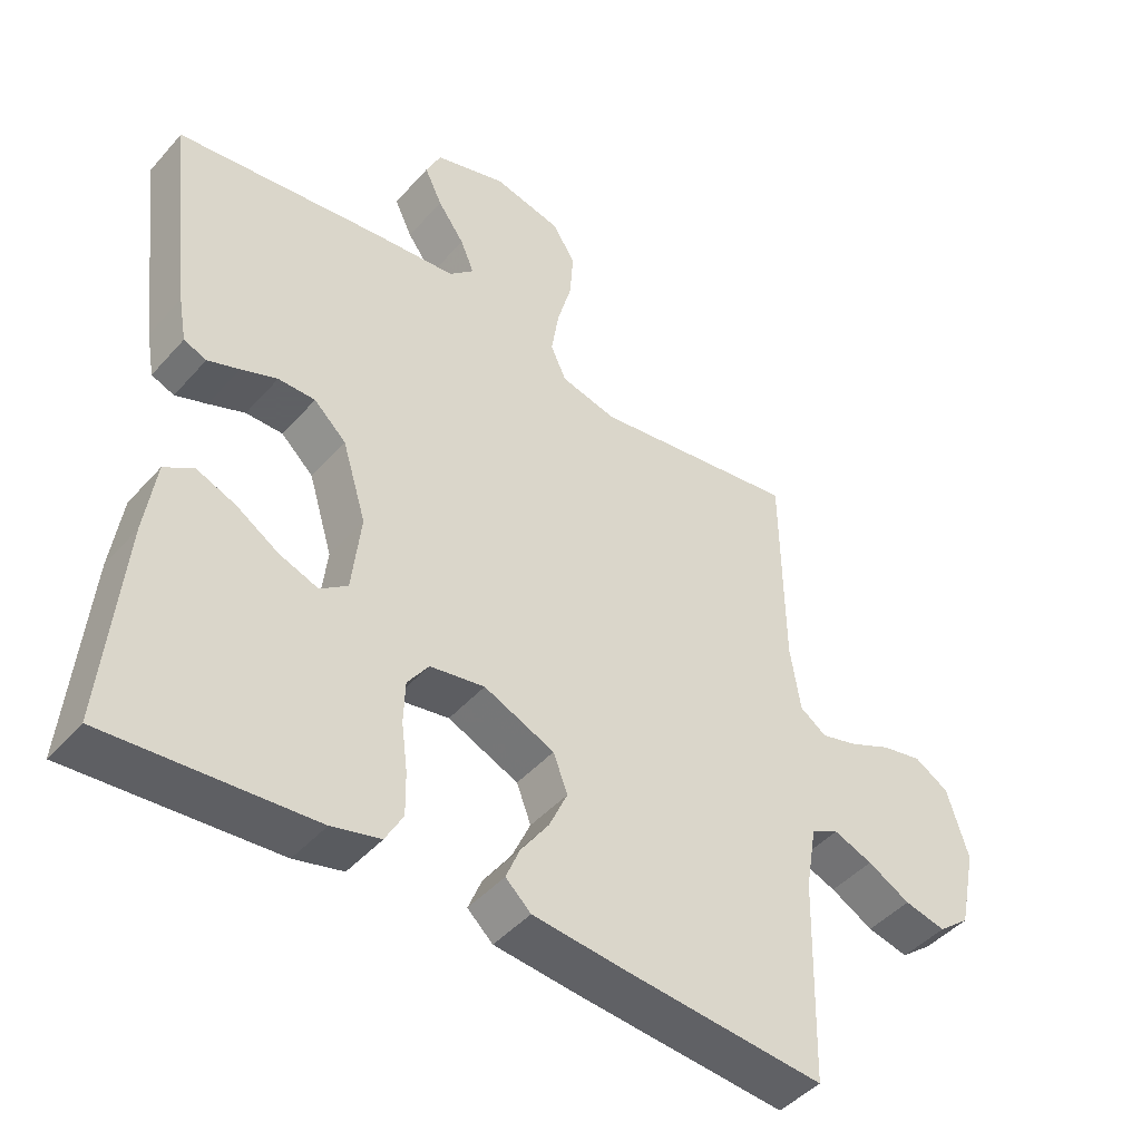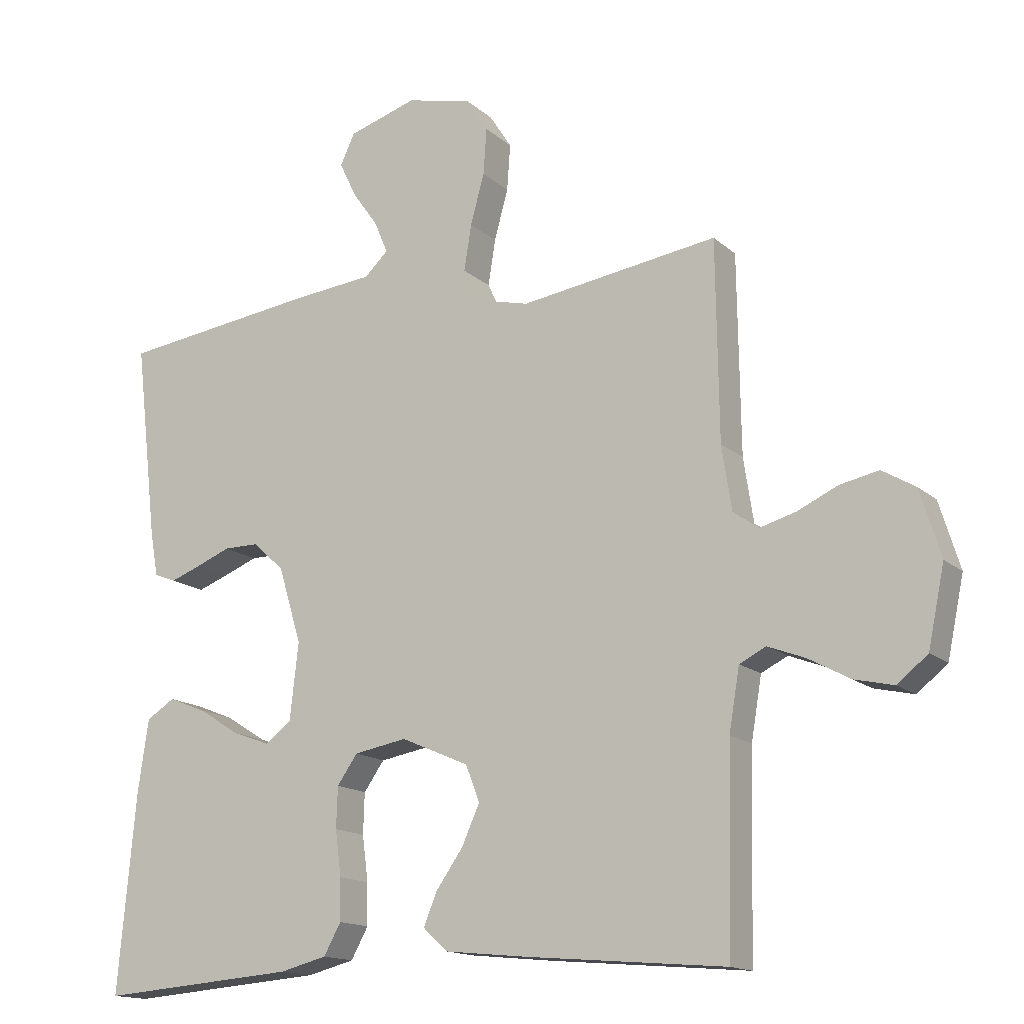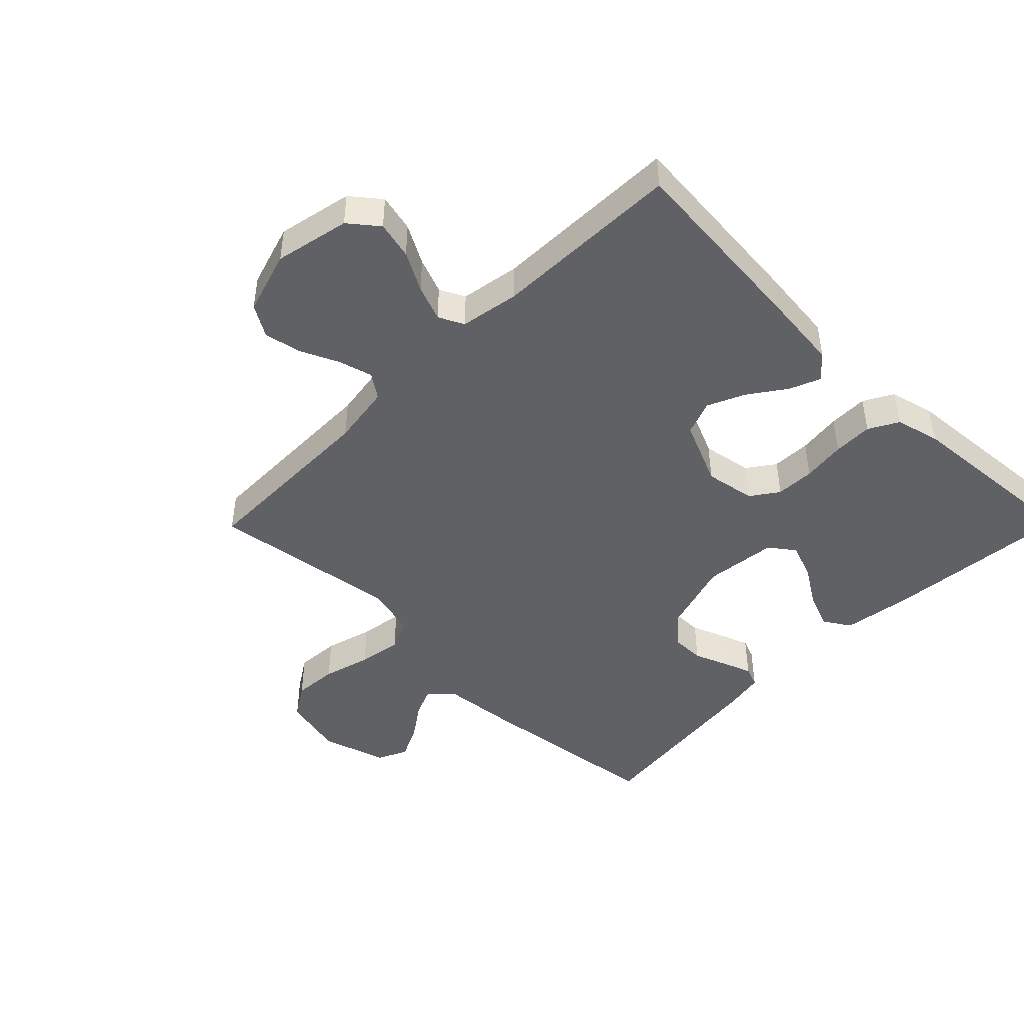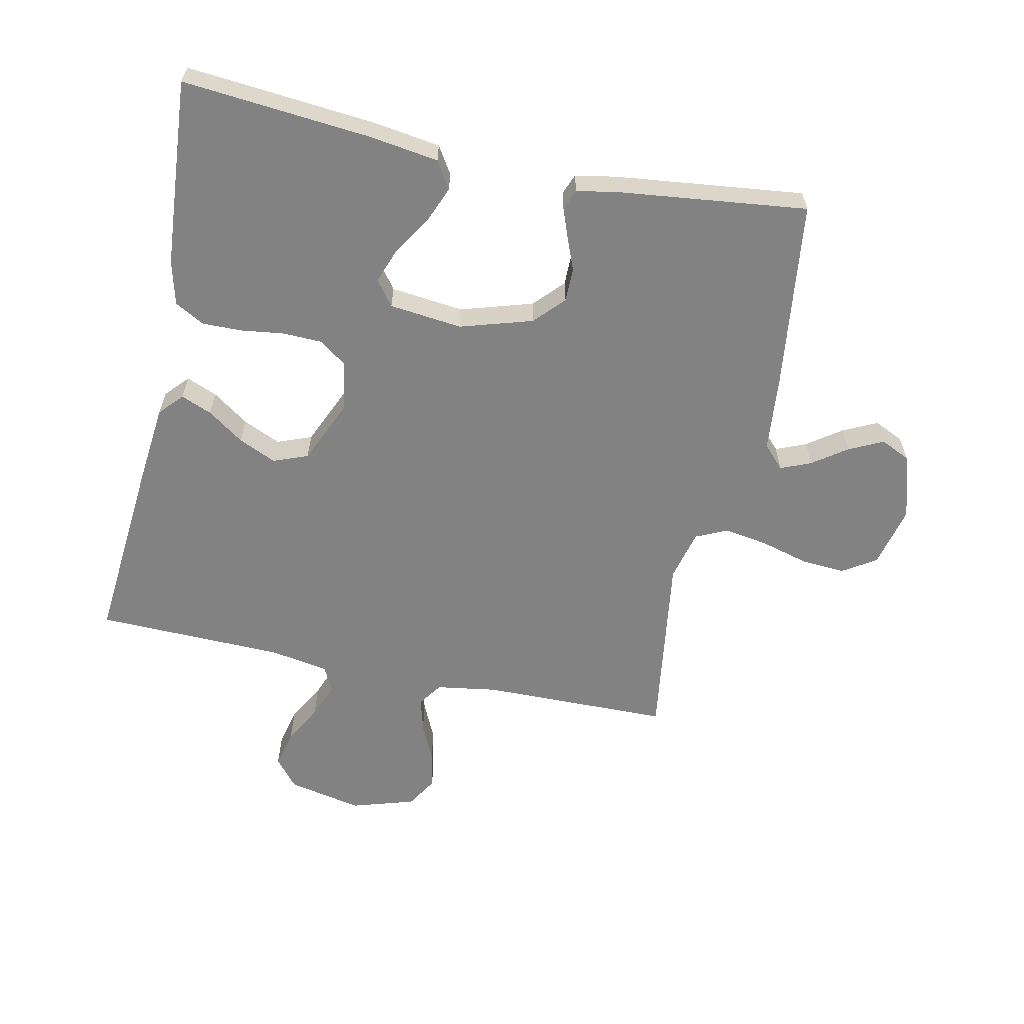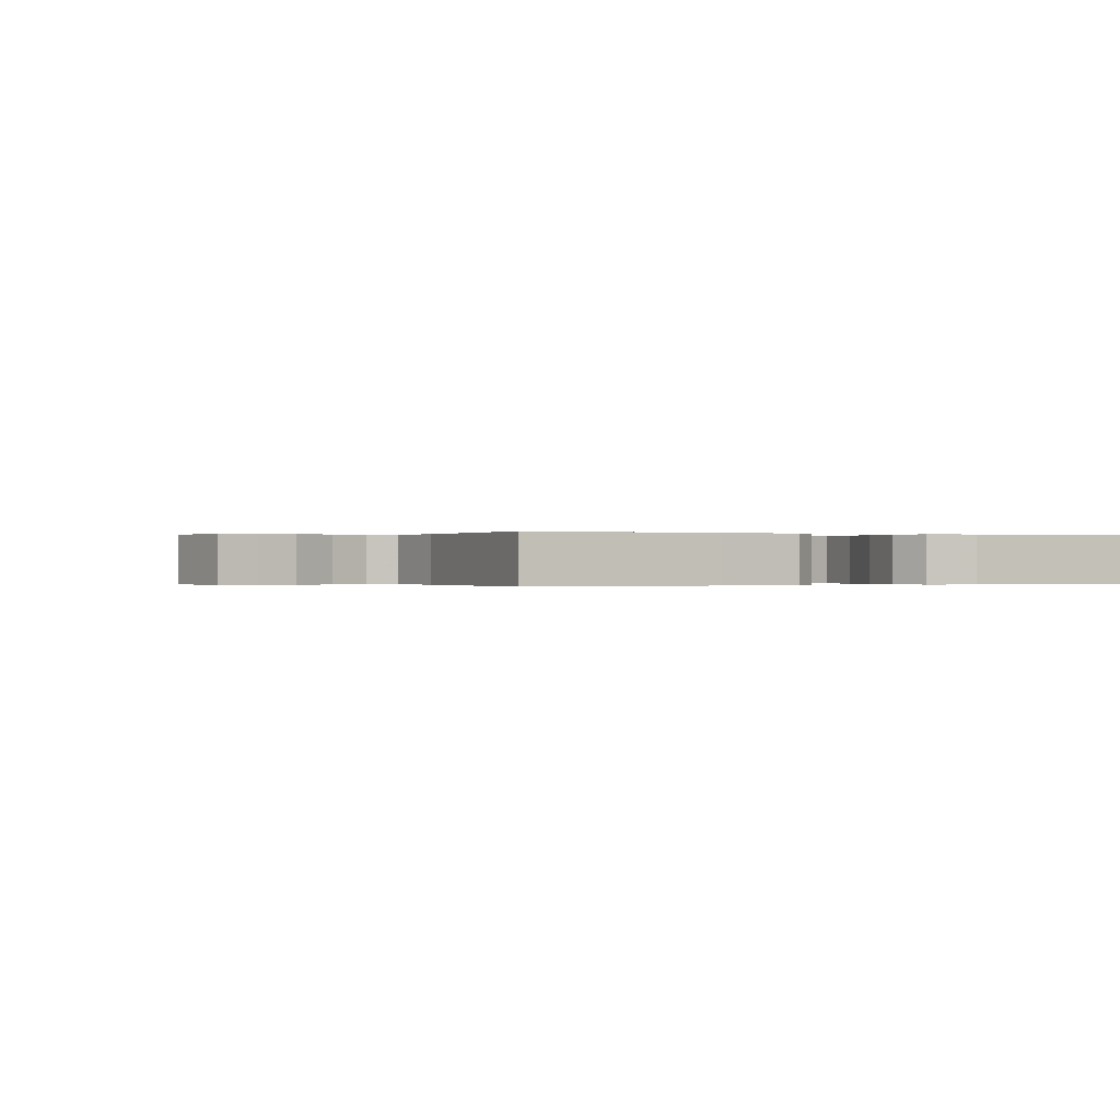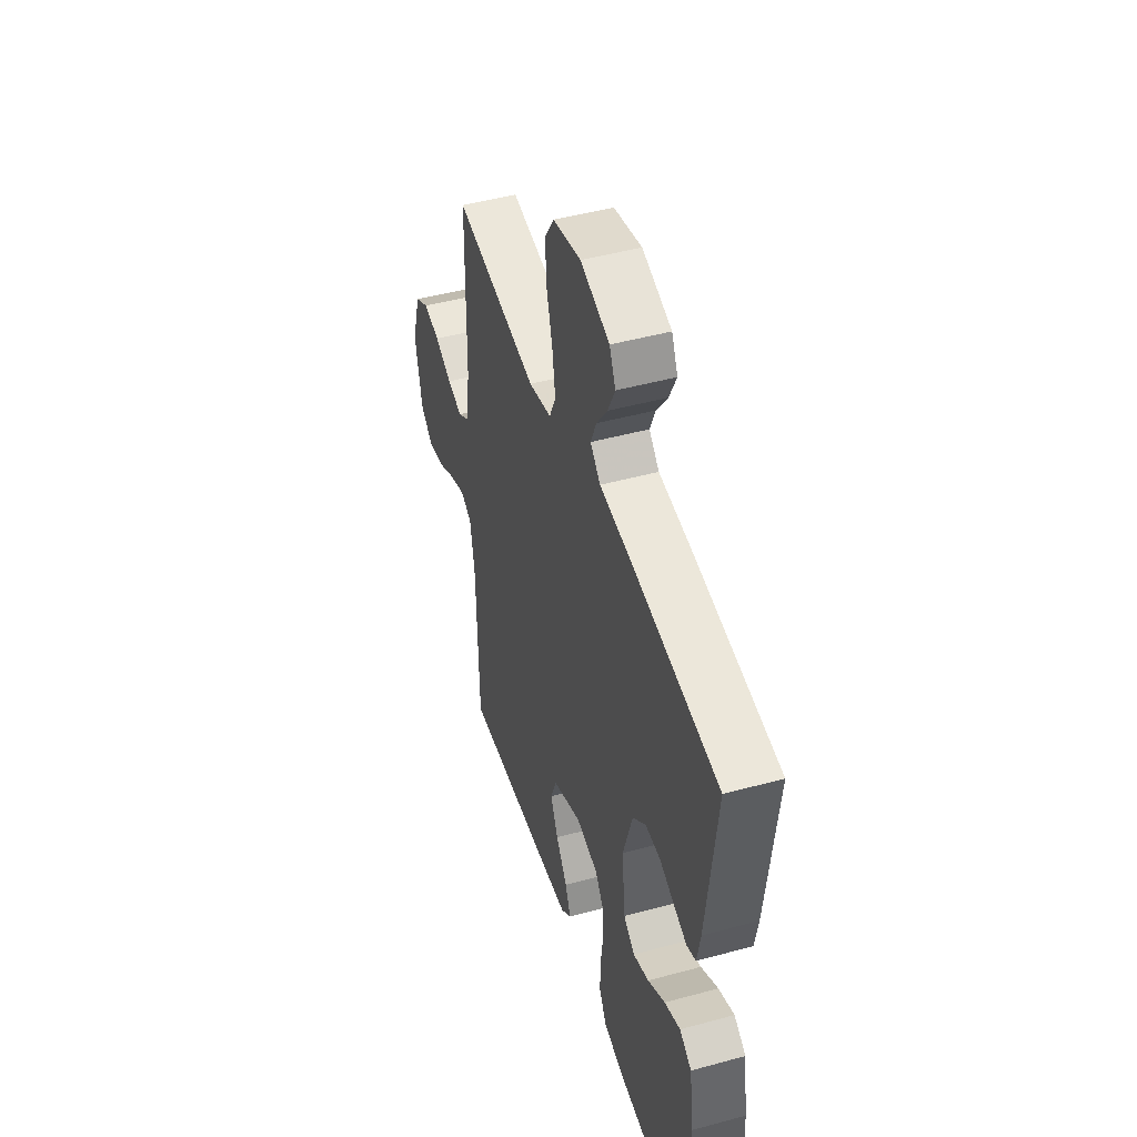
<metadata>
{"format":"obj","ext":"obj","renderer":"f3d","projection":"perspective","resolution":1024,"background":"white","views":[{"elev":-45.3,"azim":-38.6,"up":"+Z"},{"elev":-15.1,"azim":30.0,"up":"+Z"},{"elev":-45.8,"azim":135.4,"up":"+Y"},{"elev":-60.7,"azim":-102.0,"up":"+Y"},{"elev":-0.1,"azim":156.5,"up":"+Y"},{"elev":47.1,"azim":-107.2,"up":"+Z"}]}
</metadata>
<code>
v 0.5 0.07 -0.5
v 0.2 0.07 -0.474
v 0.073 0.07 -0.461
v 0.036 0.07 -0.427
v 0.056 0.07 -0.378
v 0.097 0.07 -0.32
v 0.124 0.07 -0.26
v 0.103 0.07 -0.205
v 0 0.07 -0.16
v -0.08 0.07 -0.174
v -0.111 0.07 -0.218
v -0.113 0.07 -0.28
v -0.104 0.07 -0.349
v -0.103 0.07 -0.412
v -0.129 0.07 -0.459
v -0.2 0.07 -0.477
v -0.5 0.07 -0.5
v -0.473 0.07 -0.2
v -0.457 0.07 -0.09
v -0.414 0.07 -0.063
v -0.357 0.07 -0.086
v -0.295 0.07 -0.125
v -0.238 0.07 -0.146
v -0.198 0.07 -0.116
v -0.185 0.07 0
v -0.22 0.07 0.115
v -0.267 0.07 0.159
v -0.321 0.07 0.159
v -0.374 0.07 0.138
v -0.42 0.07 0.121
v -0.453 0.07 0.134
v -0.465 0.07 0.2
v -0.5 0.07 0.5
v -0.2 0.07 0.538
v -0.077 0.07 0.55
v -0.041 0.07 0.584
v -0.061 0.07 0.632
v -0.1 0.07 0.687
v -0.126 0.07 0.741
v -0.104 0.07 0.788
v 0 0.07 0.82
v 0.099 0.07 0.797
v 0.133 0.07 0.744
v 0.128 0.07 0.673
v 0.107 0.07 0.597
v 0.096 0.07 0.527
v 0.119 0.07 0.477
v 0.2 0.07 0.457
v 0.5 0.07 0.5
v 0.504 0.07 0.2
v 0.519 0.07 0.103
v 0.558 0.07 0.076
v 0.612 0.07 0.091
v 0.673 0.07 0.119
v 0.732 0.07 0.131
v 0.782 0.07 0.101
v 0.813 0.07 0
v 0.788 0.07 -0.119
v 0.742 0.07 -0.156
v 0.682 0.07 -0.142
v 0.62 0.07 -0.108
v 0.563 0.07 -0.086
v 0.523 0.07 -0.106
v 0.507 0.07 -0.2
v 0.5 0 -0.5
v 0.2 0 -0.474
v 0.073 0 -0.461
v 0.036 0 -0.427
v 0.056 0 -0.378
v 0.097 0 -0.32
v 0.124 0 -0.26
v 0.103 0 -0.205
v 0 0 -0.16
v -0.08 0 -0.174
v -0.111 0 -0.218
v -0.113 0 -0.28
v -0.104 0 -0.349
v -0.103 0 -0.412
v -0.129 0 -0.459
v -0.2 0 -0.477
v -0.5 0 -0.5
v -0.473 0 -0.2
v -0.457 0 -0.09
v -0.414 0 -0.063
v -0.357 0 -0.086
v -0.295 0 -0.125
v -0.238 0 -0.146
v -0.198 0 -0.116
v -0.185 0 0
v -0.22 0 0.115
v -0.267 0 0.159
v -0.321 0 0.159
v -0.374 0 0.138
v -0.42 0 0.121
v -0.453 0 0.134
v -0.465 0 0.2
v -0.5 0 0.5
v -0.2 0 0.538
v -0.077 0 0.55
v -0.041 0 0.584
v -0.061 0 0.632
v -0.1 0 0.687
v -0.126 0 0.741
v -0.104 0 0.788
v 0 0 0.82
v 0.099 0 0.797
v 0.133 0 0.744
v 0.128 0 0.673
v 0.107 0 0.597
v 0.096 0 0.527
v 0.119 0 0.477
v 0.2 0 0.457
v 0.5 0 0.5
v 0.504 0 0.2
v 0.519 0 0.103
v 0.558 0 0.076
v 0.612 0 0.091
v 0.673 0 0.119
v 0.732 0 0.131
v 0.782 0 0.101
v 0.813 0 0
v 0.788 0 -0.119
v 0.742 0 -0.156
v 0.682 0 -0.142
v 0.62 0 -0.108
v 0.563 0 -0.086
v 0.523 0 -0.106
v 0.507 0 -0.2
f 58 59 60 61
f 58 61 62
f 57 58 62
f 56 57 62
f 53 54 55 56
f 52 53 56 62
f 51 52 62 63
f 48 49 50
f 47 48 50 51
f 42 43 44 45
f 42 45 46
f 41 42 46
f 40 41 46
f 37 38 39 40
f 36 37 40 46
f 35 36 46 47
f 28 29 30 31
f 28 31 32 33
f 19 20 21 22
f 19 22 23
f 18 19 23
f 17 18 23
f 16 17 23 24
f 12 13 14 15
f 11 12 15 16
f 3 4 5 6
f 3 6 7
f 64 1 2 3
f 64 3 7
f 63 64 7 8
f 51 63 8 9
f 47 51 9 10
f 35 47 10 11
f 27 28 33 34
f 26 27 34 35
f 25 26 35 11
f 11 16 24 25
f 125 124 123 122
f 126 125 122
f 126 122 121
f 126 121 120
f 120 119 118 117
f 126 120 117 116
f 127 126 116 115
f 114 113 112
f 115 114 112 111
f 109 108 107 106
f 110 109 106
f 110 106 105
f 110 105 104
f 104 103 102 101
f 110 104 101 100
f 111 110 100 99
f 95 94 93 92
f 97 96 95 92
f 86 85 84 83
f 87 86 83
f 87 83 82
f 87 82 81
f 88 87 81 80
f 79 78 77 76
f 80 79 76 75
f 70 69 68 67
f 71 70 67
f 67 66 65 128
f 71 67 128
f 72 71 128 127
f 73 72 127 115
f 74 73 115 111
f 75 74 111 99
f 98 97 92 91
f 99 98 91 90
f 75 99 90 89
f 89 88 80 75
f 1 65 66 2
f 2 66 67 3
f 3 67 68 4
f 4 68 69 5
f 5 69 70 6
f 6 70 71 7
f 7 71 72 8
f 8 72 73 9
f 9 73 74 10
f 10 74 75 11
f 11 75 76 12
f 12 76 77 13
f 13 77 78 14
f 14 78 79 15
f 15 79 80 16
f 16 80 81 17
f 17 81 82 18
f 18 82 83 19
f 19 83 84 20
f 20 84 85 21
f 21 85 86 22
f 22 86 87 23
f 23 87 88 24
f 24 88 89 25
f 25 89 90 26
f 26 90 91 27
f 27 91 92 28
f 28 92 93 29
f 29 93 94 30
f 30 94 95 31
f 31 95 96 32
f 32 96 97 33
f 33 97 98 34
f 34 98 99 35
f 35 99 100 36
f 36 100 101 37
f 37 101 102 38
f 38 102 103 39
f 39 103 104 40
f 40 104 105 41
f 41 105 106 42
f 42 106 107 43
f 43 107 108 44
f 44 108 109 45
f 45 109 110 46
f 46 110 111 47
f 47 111 112 48
f 48 112 113 49
f 49 113 114 50
f 50 114 115 51
f 51 115 116 52
f 52 116 117 53
f 53 117 118 54
f 54 118 119 55
f 55 119 120 56
f 56 120 121 57
f 57 121 122 58
f 58 122 123 59
f 59 123 124 60
f 60 124 125 61
f 61 125 126 62
f 62 126 127 63
f 63 127 128 64
f 64 128 65 1

</code>
